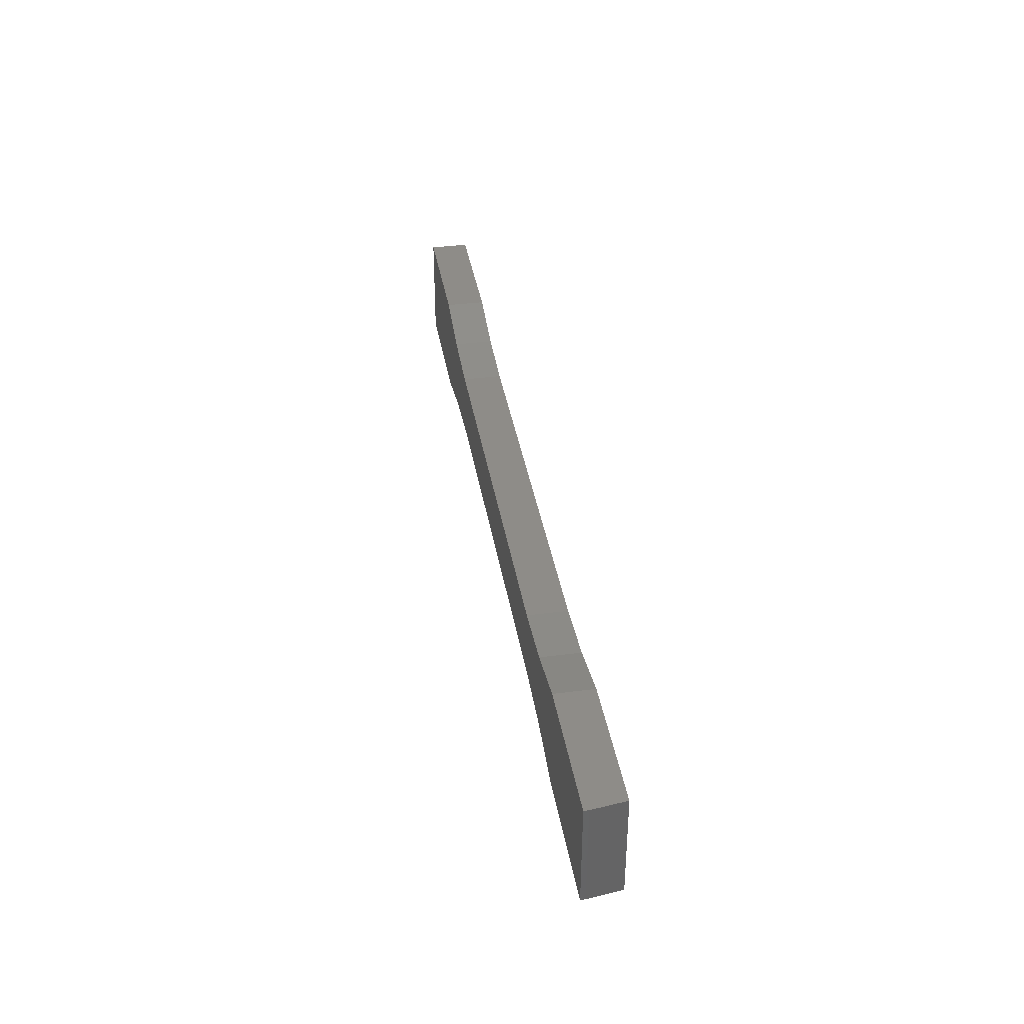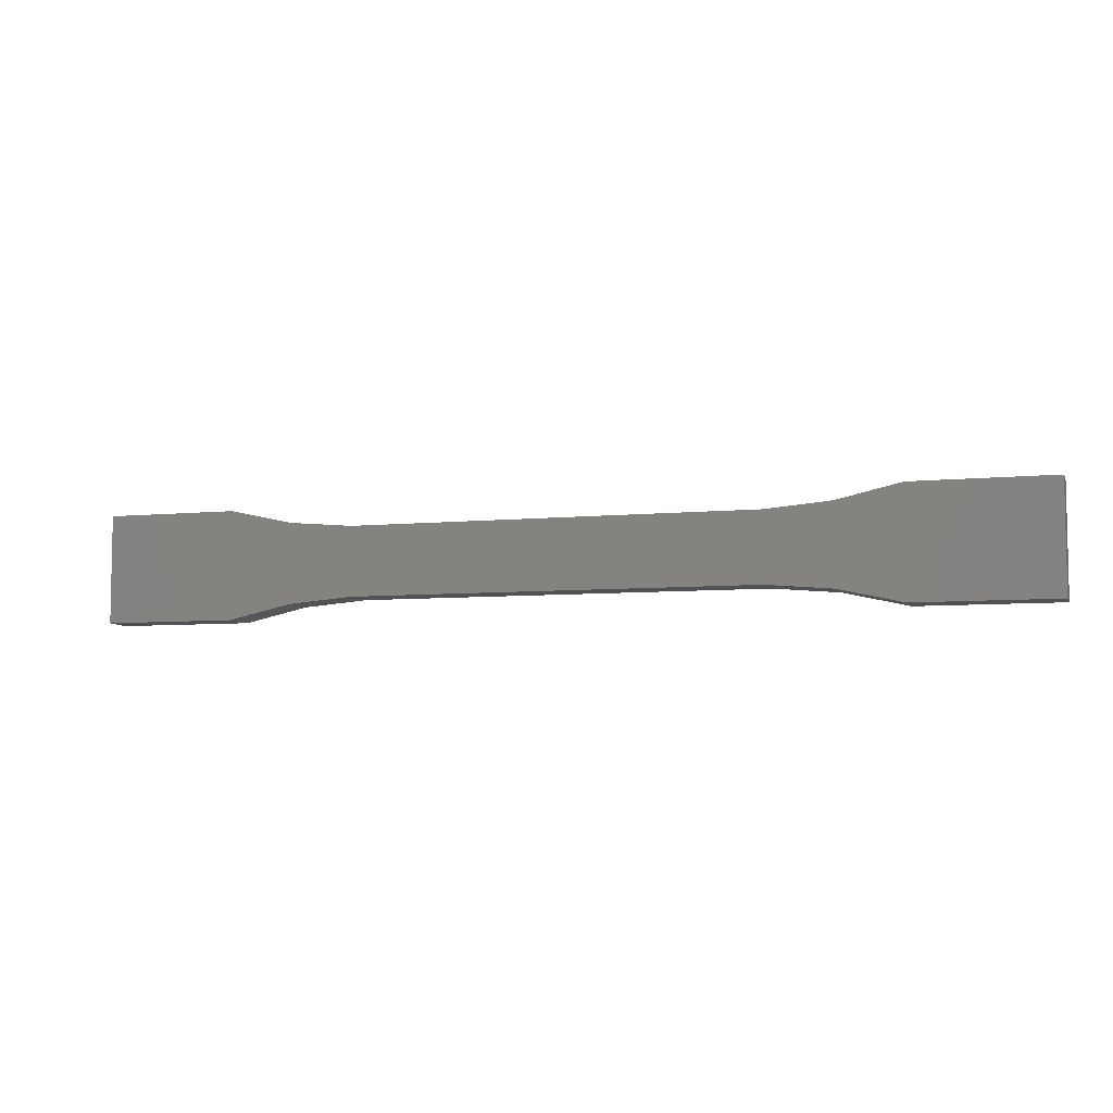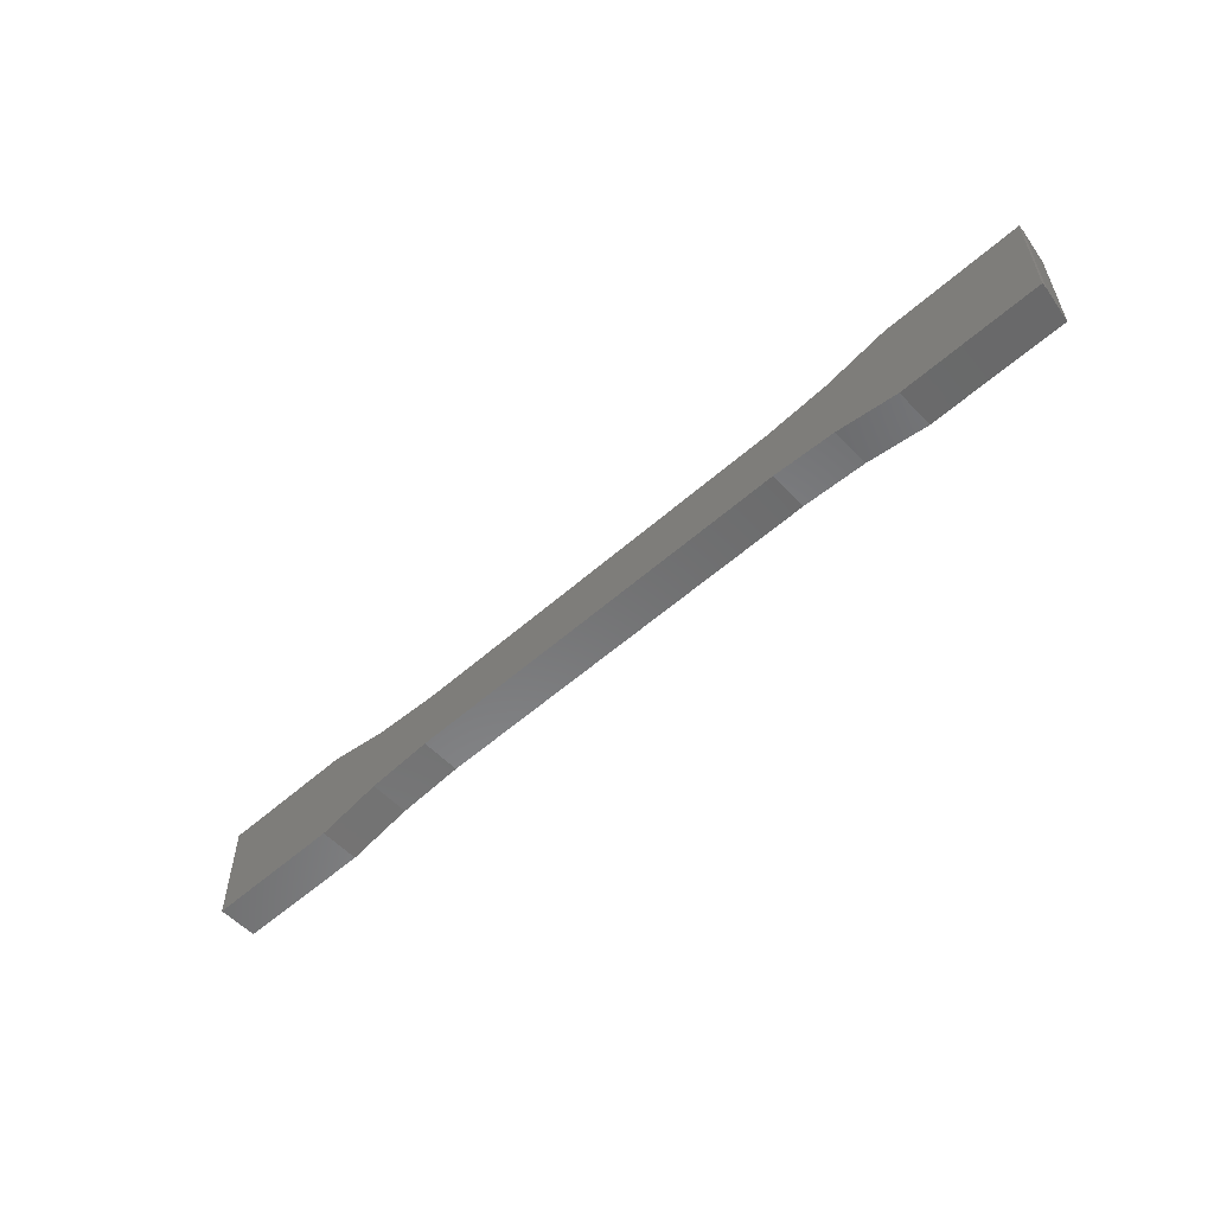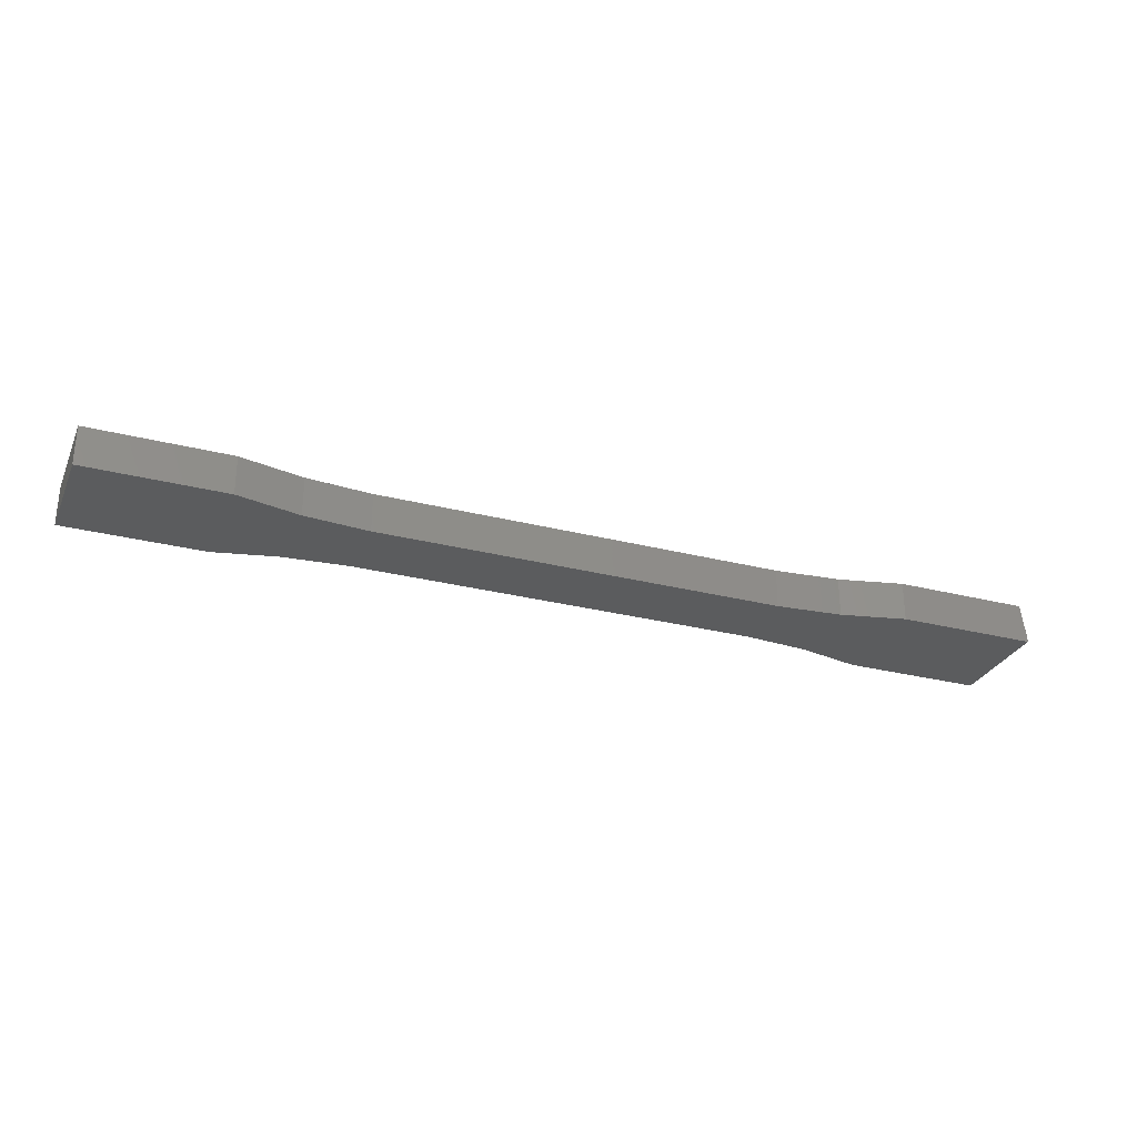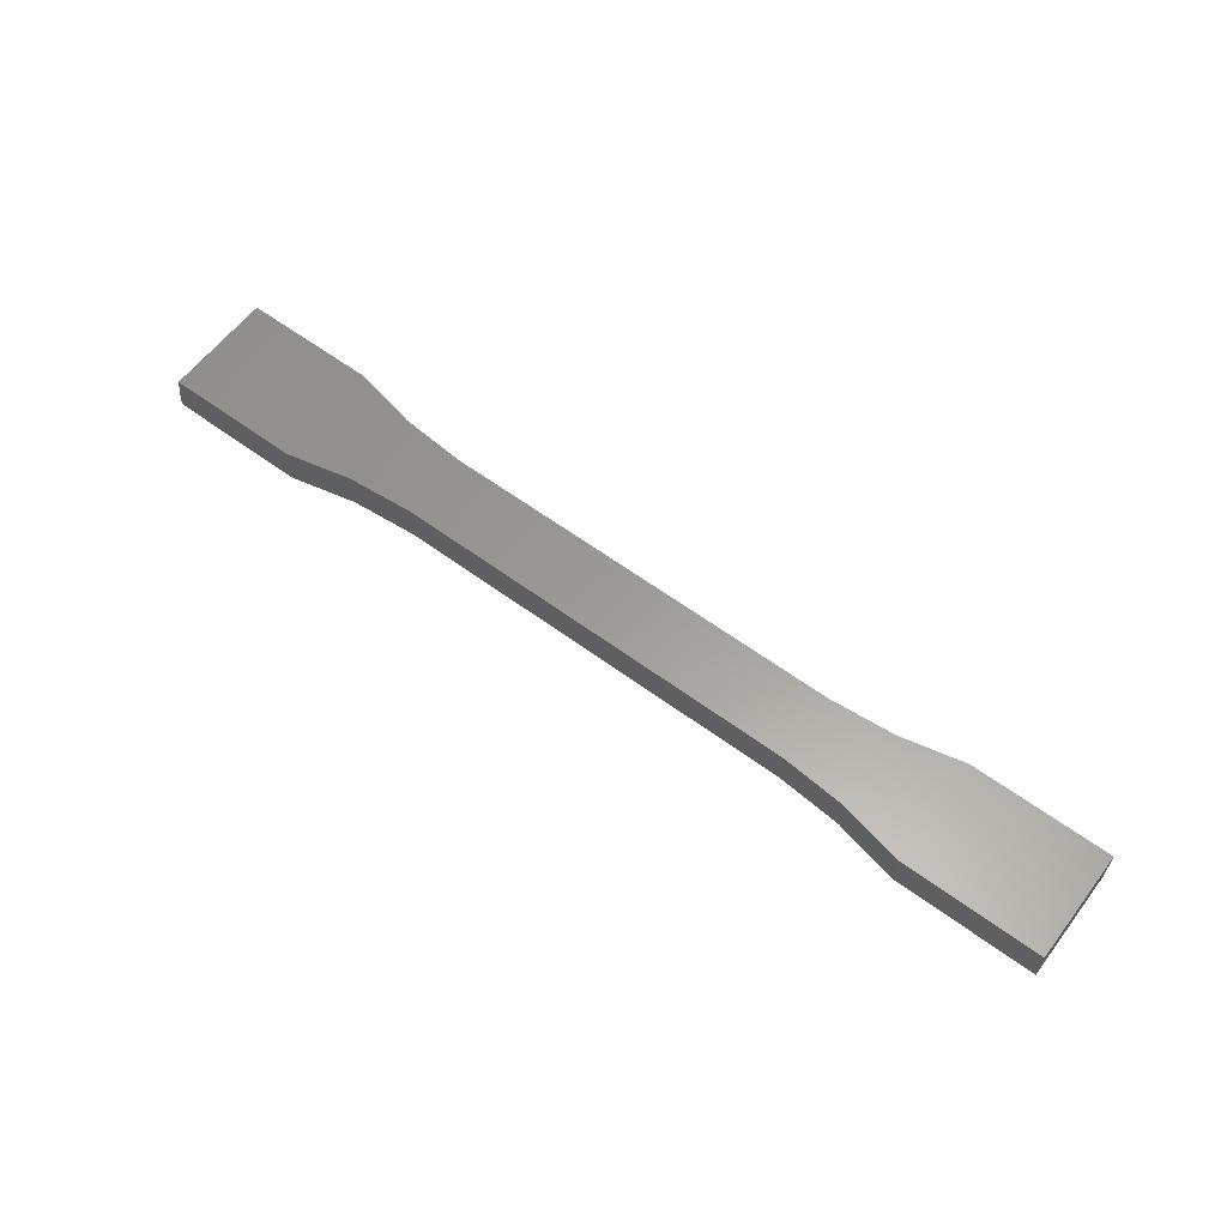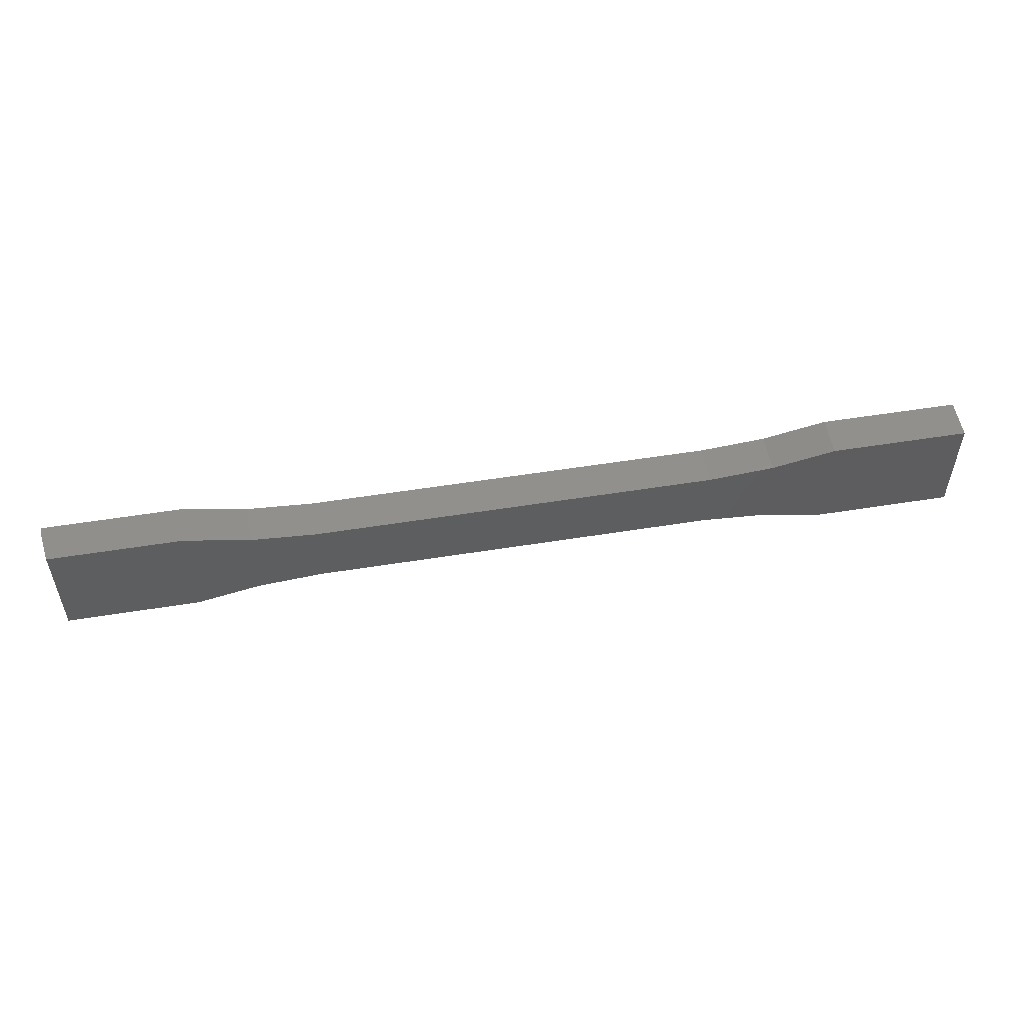
<metadata>
{"format":"stl","ext":"stl","renderer":"f3d","projection":"perspective","resolution":1024,"background":"white","views":[{"elev":37.5,"azim":80.6,"up":"+Z"},{"elev":-6.5,"azim":-163.0,"up":"+Z"},{"elev":-56.3,"azim":42.7,"up":"+Z"},{"elev":-28.9,"azim":-20.8,"up":"+Y"},{"elev":60.3,"azim":-143.0,"up":"+Y"},{"elev":53.3,"azim":170.2,"up":"+Z"}]}
</metadata>
<code>
# stl→obj: 38 verts, 72 faces
v 0.007895 0.03125 0.05617
v 0.4274 0.03125 -0.06321
v 0.3237 0.03125 -0.05436
v -0.3237 0.03125 0.05617
v 0.007895 0.03125 -0.05436
v -0.3237 0.03125 -0.05436
v -0.4274 0.03125 -0.06321
v -0.5289 0.03125 -0.08594
v -0.75 0.03125 -0.08594
v -0.4274 0.03125 0.06502
v 0.7422 0.03125 -0.08594
v 0.5289 0.03125 -0.08594
v 0.3237 0.03125 0.05617
v 0.4274 0.03125 0.06502
v 0.5289 0.03125 0.08775
v 0.7422 0.03125 0.08775
v -0.75 0.03125 0.08775
v -0.5289 0.03125 0.08775
v 0.5289 -0.03125 0.08775
v 0.75 -0.03125 0.08775
v 0.75 -0.02344 0.08775
v 0.75 -0.03125 -0.08594
v 0.75 -0.02344 -0.08594
v 0.5289 -0.03125 -0.08594
v -0.3237 -0.03125 -0.05436
v 0.007895 -0.03125 -0.05436
v -0.3237 -0.03125 0.05617
v 0.4274 -0.03125 0.06502
v 0.3237 -0.03125 0.05617
v 0.007895 -0.03125 0.05617
v 0.4274 -0.03125 -0.06321
v -0.75 -0.03125 -0.08594
v -0.5289 -0.03125 -0.08594
v -0.4274 -0.03125 -0.06321
v 0.3237 -0.03125 -0.05436
v -0.5289 -0.03125 0.08775
v -0.75 -0.03125 0.08775
v -0.4274 -0.03125 0.06502
f 1 2 3
f 4 1 3
f 4 3 5
f 4 5 6
f 4 6 7
f 4 7 8
f 4 8 9
f 4 9 10
f 11 12 2
f 11 2 1
f 11 1 13
f 11 13 14
f 11 14 15
f 11 15 16
f 9 17 10
f 10 17 18
f 15 19 16
f 16 19 20
f 16 20 21
f 22 23 20
f 20 23 21
f 12 11 24
f 24 11 23
f 24 23 22
f 23 11 21
f 21 11 16
f 25 26 27
f 22 20 19
f 22 19 28
f 22 28 29
f 22 29 30
f 22 30 31
f 22 31 24
f 32 33 27
f 27 33 34
f 27 34 25
f 27 26 30
f 30 26 35
f 30 35 31
f 36 37 38
f 38 37 32
f 38 32 27
f 37 17 32
f 32 17 9
f 36 18 37
f 37 18 17
f 4 10 27
f 27 10 38
f 10 18 38
f 38 18 36
f 30 1 27
f 27 1 4
f 29 13 30
f 30 13 1
f 15 14 19
f 19 14 28
f 14 13 28
f 28 13 29
f 3 2 35
f 35 2 31
f 2 12 31
f 31 12 24
f 26 5 35
f 35 5 3
f 25 6 26
f 26 6 5
f 8 7 33
f 33 7 34
f 7 6 34
f 34 6 25
f 32 9 33
f 33 9 8

</code>
